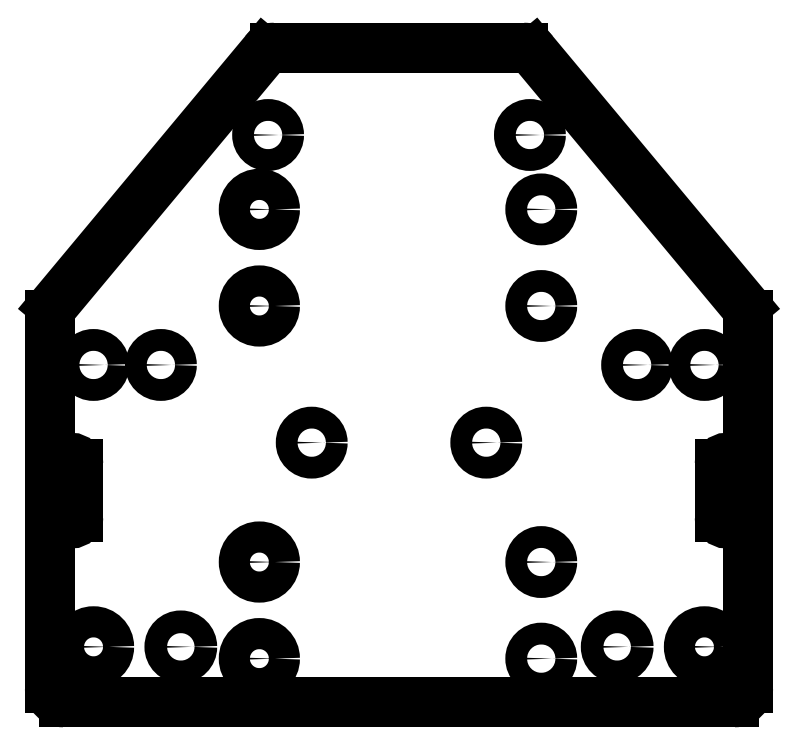
<metadata>
{"format":"dxf","ext":"dxf","renderer":"ezdxf+matplotlib","layout":"modelspace","background":"white","min_lineweight":24,"dpi":150}
</metadata>
<code>
0
SECTION
2
ENTITIES
0
CIRCLE
8
Visible (ANSI)
10
371.3
20
167.7
30
0
40
2.5
0
CIRCLE
8
Visible (ANSI)
10
262.1
20
167.7
30
0
40
2.5
0
CIRCLE
8
Visible (ANSI)
10
366.7
20
103.1
30
0
40
2.6
0
CIRCLE
8
Visible (ANSI)
10
266.7
20
103.1
30
0
40
2.6
0
CIRCLE
8
Visible (ANSI)
10
346.7
20
220.4
30
0
40
2.5
0
CIRCLE
8
Visible (ANSI)
10
286.7
20
220.4
30
0
40
2.5
0
CIRCLE
8
Visible (ANSI)
10
336.7
20
149.9
30
0
40
2.5
0
CIRCLE
8
Visible (ANSI)
10
296.7
20
149.9
30
0
40
2.5
0
CIRCLE
8
Visible (ANSI)
10
349.3
20
122.5
30
0
40
2.5
0
CIRCLE
8
Visible (ANSI)
10
284.7
20
122.5
30
0
40
3.568
0
CIRCLE
8
Visible (ANSI)
10
349.3
20
203.3
30
0
40
2.5
0
CIRCLE
8
Visible (ANSI)
10
284.7
20
203.3
30
0
40
3.568
0
CIRCLE
8
Visible (ANSI)
10
349.3
20
100.4
30
0
40
2.5
0
CIRCLE
8
Visible (ANSI)
10
284.7
20
100.4
30
0
40
3.568
0
CIRCLE
8
Visible (ANSI)
10
349.3
20
181.2
30
0
40
2.5
0
CIRCLE
8
Visible (ANSI)
10
284.7
20
181.2
30
0
40
3.568
0
CIRCLE
8
Visible (ANSI)
10
246.7
20
167.7
30
0
40
2.5
0
CIRCLE
8
Visible (ANSI)
10
246.7
20
103.1
30
0
40
3.568
0
CIRCLE
8
Visible (ANSI)
10
386.7
20
167.7
30
0
40
2.5
0
CIRCLE
8
Visible (ANSI)
10
386.7
20
103.1
30
0
40
3.568
0
LINE
8
Visible (ANSI)
10
393.5
20
90.38
30
0
11
239.9
21
90.38
31
0
0
LINE
8
Visible (ANSI)
10
288.2
20
240.4
30
0
11
345.2
21
240.4
31
0
0
LINE
8
Visible (ANSI)
10
237.4
20
181.3
30
0
11
285.7
21
239.2
31
0
0
LINE
8
Visible (ANSI)
10
347.6
20
239.2
30
0
11
396
21
181.3
31
0
0
LINE
8
Visible (ANSI)
10
396.7
20
179.2
30
0
11
396.7
21
93.55
31
0
0
LINE
8
Visible (ANSI)
10
236.7
20
93.55
30
0
11
236.7
21
179.2
31
0
0
ARC
8
Visible (ANSI)
10
345.2
20
237.2
30
0
40
3.175
50
39.81
51
90
0
ARC
8
Visible (ANSI)
10
288.2
20
237.2
30
0
40
3.175
50
90
51
140.2
0
ARC
8
Visible (ANSI)
10
393.5
20
179.2
30
0
40
3.175
50
0
51
39.81
0
ARC
8
Visible (ANSI)
10
393.5
20
93.55
30
0
40
3.175
50
270
51
4.071e-13
0
ARC
8
Visible (ANSI)
10
239.9
20
179.2
30
0
40
3.175
50
140.2
51
180
0
ARC
8
Visible (ANSI)
10
239.9
20
93.55
30
0
40
3.175
50
180
51
270
0
ARC
8
Visible (ANSI)
10
241.7
20
144.9
30
0
40
1.5
50
0
51
180
0
LINE
8
Visible (ANSI)
10
243.2
20
144.9
30
0
11
243.2
21
132.9
31
0
0
ARC
8
Visible (ANSI)
10
241.7
20
132.9
30
0
40
1.5
50
180
51
0
0
LINE
8
Visible (ANSI)
10
240.2
20
132.9
30
0
11
240.2
21
144.9
31
0
0
LINE
8
Visible (ANSI)
10
390.2
20
132.9
30
0
11
390.2
21
144.9
31
0
0
ARC
8
Visible (ANSI)
10
391.7
20
144.9
30
0
40
1.5
50
0
51
180
0
LINE
8
Visible (ANSI)
10
393.2
20
144.9
30
0
11
393.2
21
132.9
31
0
0
ARC
8
Visible (ANSI)
10
391.7
20
132.9
30
0
40
1.5
50
180
51
0
0
ENDSEC
0
EOF

</code>
